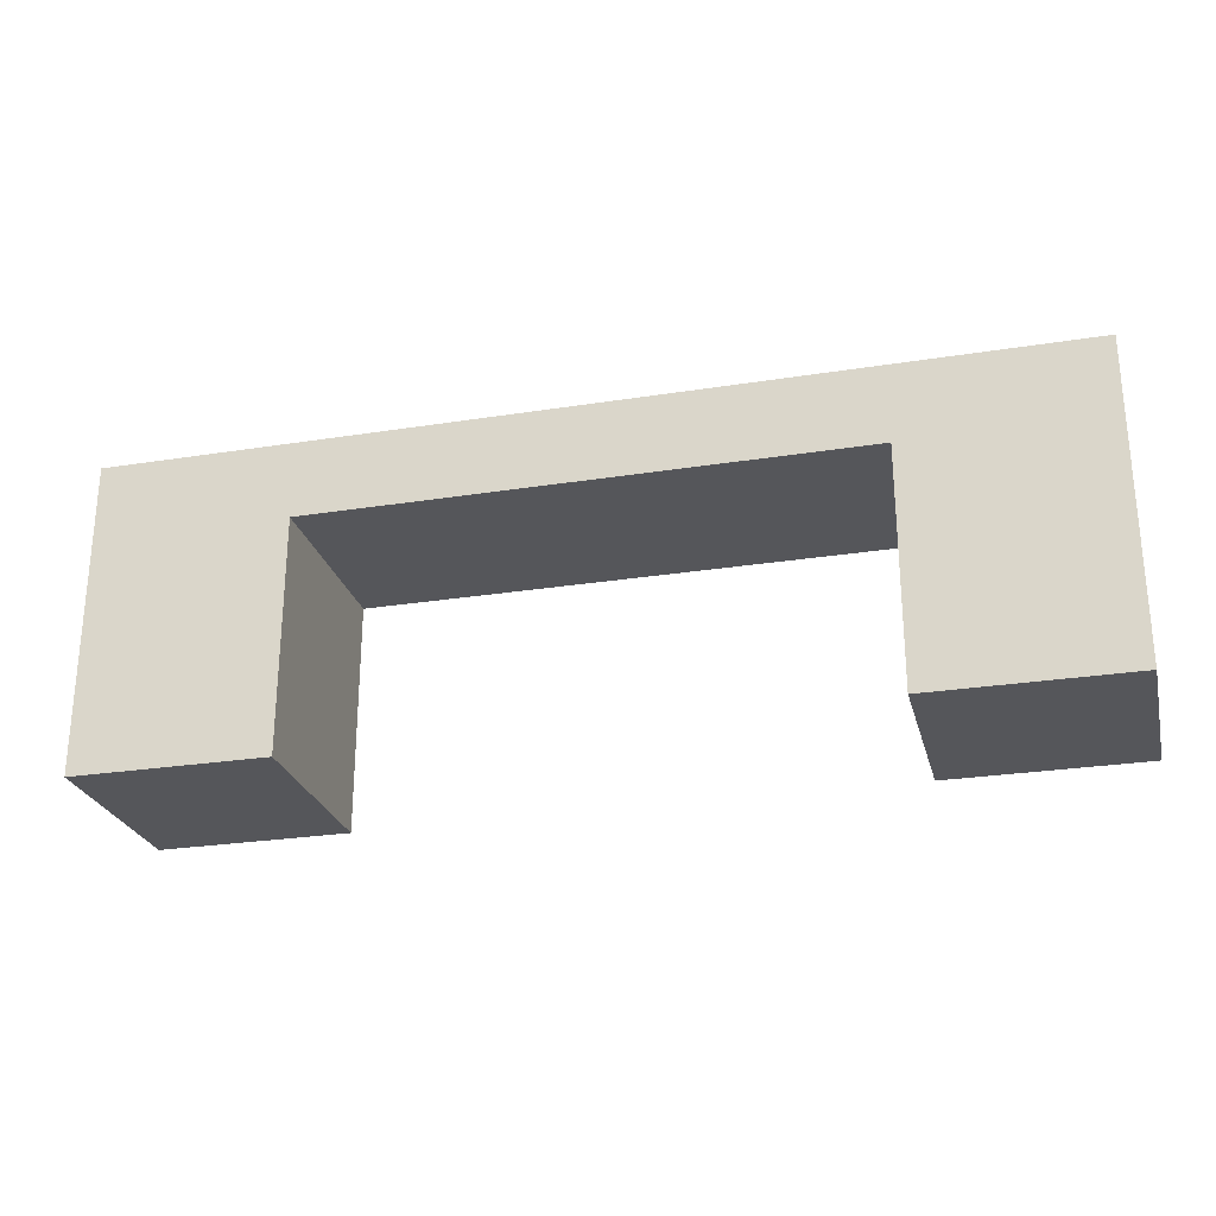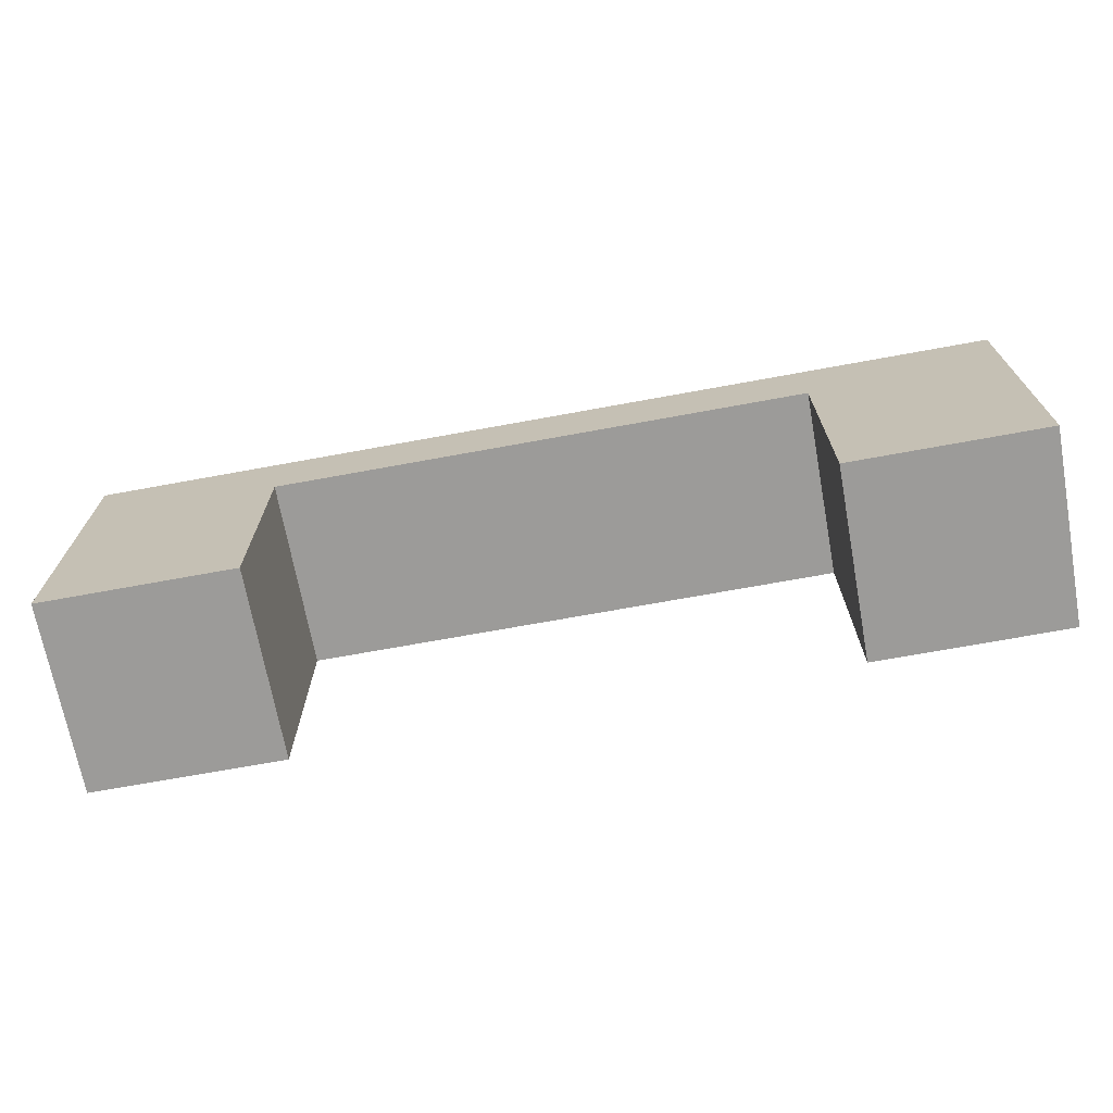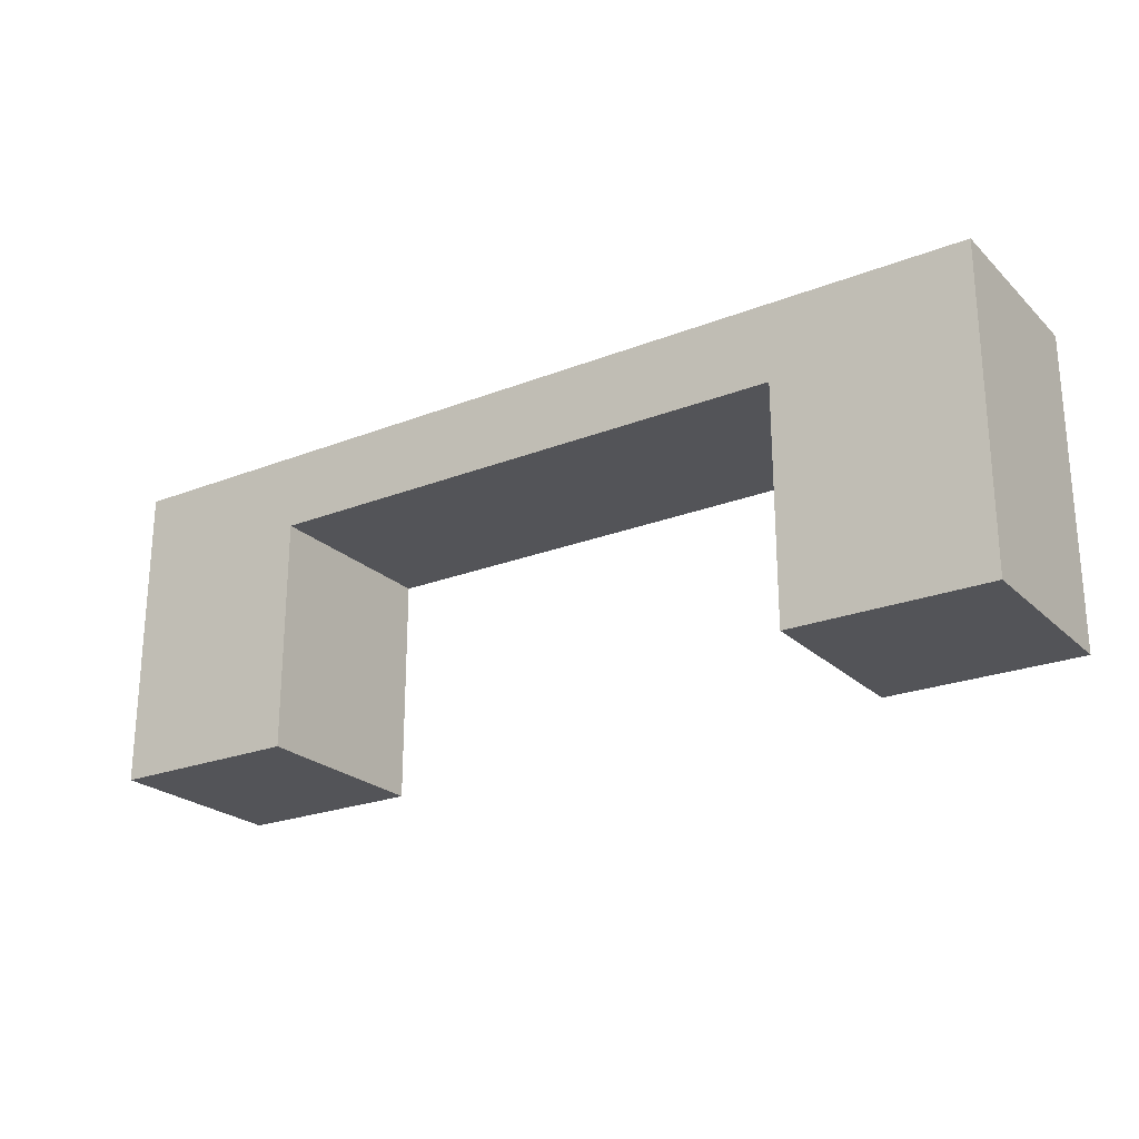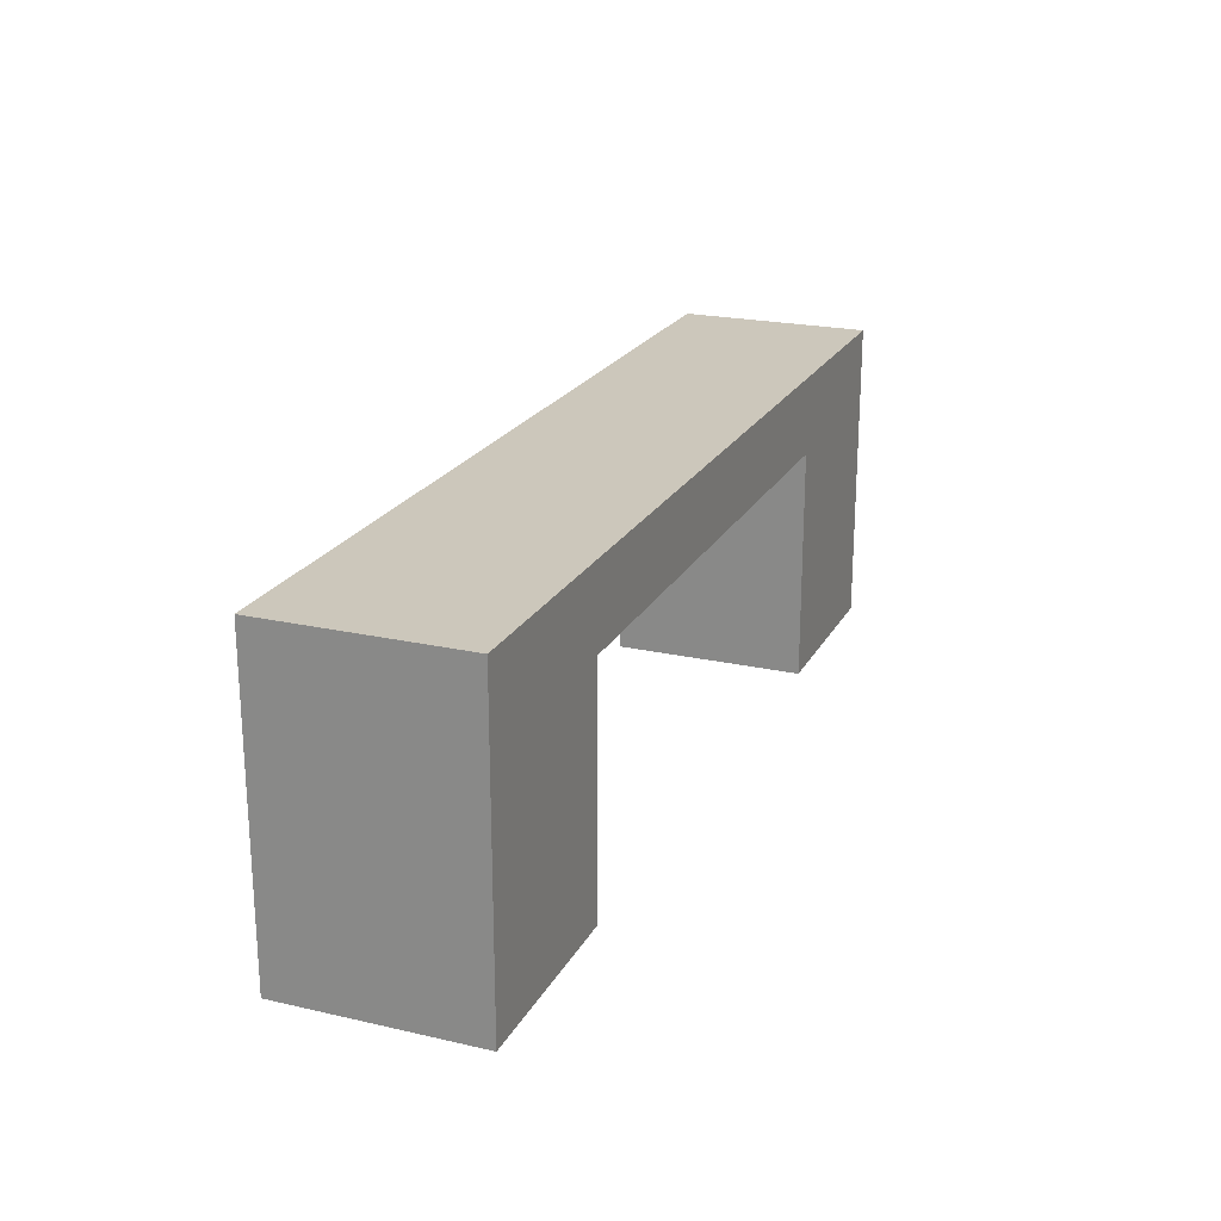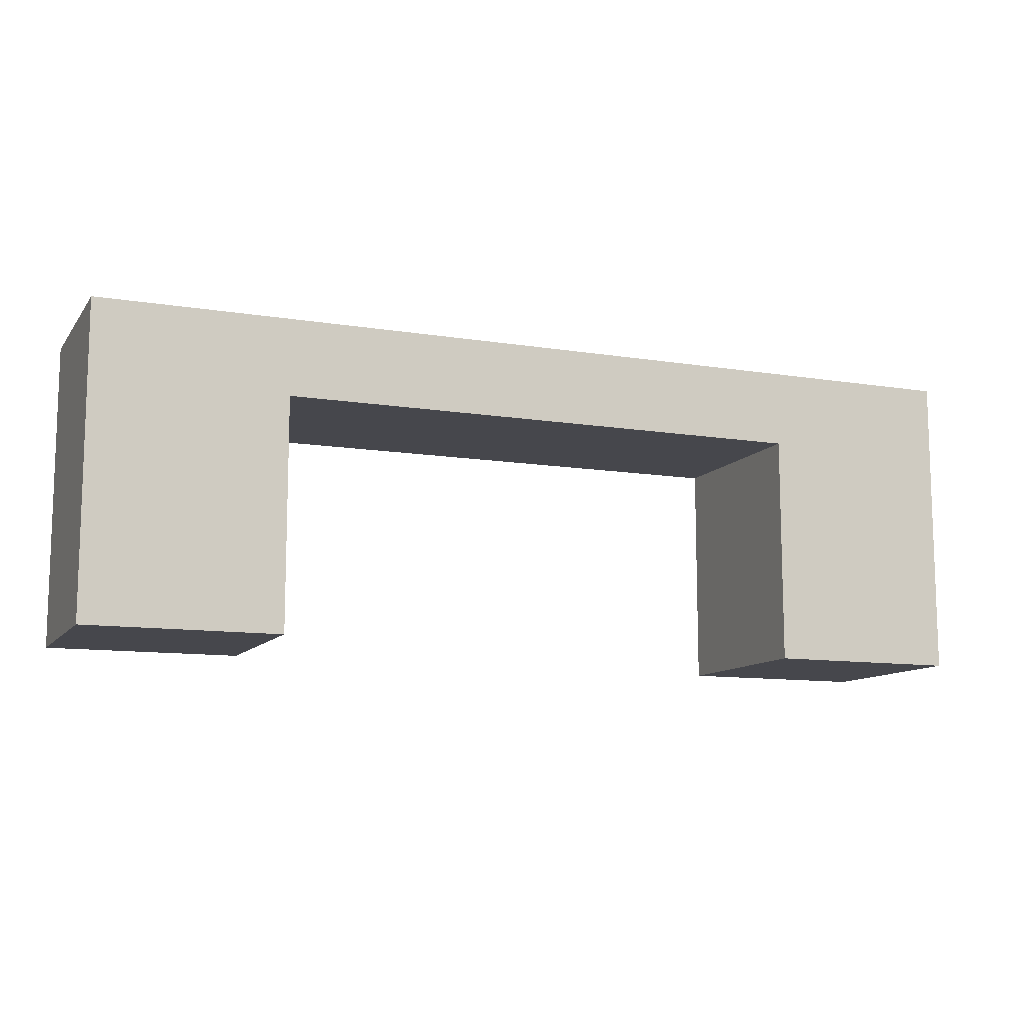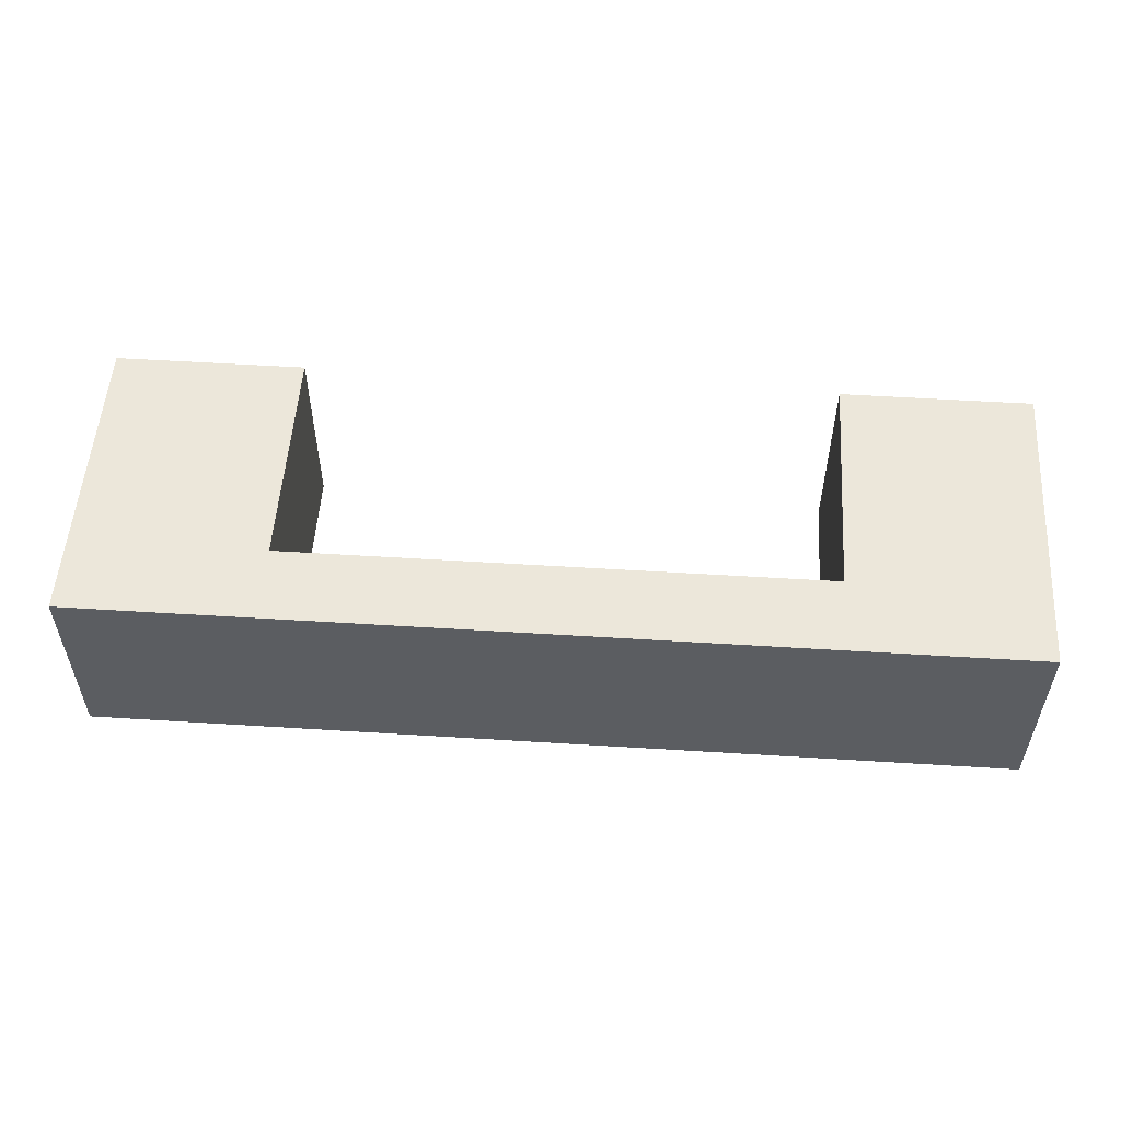
<metadata>
{"format":"obj","ext":"obj","renderer":"f3d","projection":"perspective","resolution":1024,"background":"white","views":[{"elev":-26.1,"azim":14.1,"up":"+Z"},{"elev":-69.8,"azim":-169.6,"up":"+Z"},{"elev":-23.5,"azim":33.4,"up":"+Z"},{"elev":21.7,"azim":111.7,"up":"+Z"},{"elev":-11.0,"azim":-22.0,"up":"+Z"},{"elev":53.8,"azim":3.8,"up":"+Y"}]}
</metadata>
<code>
v 2.5 0 15
v 7.3 0 15
v 7.3 1 15
v 2.5 1 15
v 2.5 0 13.4
v 2.5 0 15
v 2.5 1 15
v 2.5 1 13.4
v 3.5 0 13.4
v 2.5 0 13.4
v 2.5 1 13.4
v 3.5 1 13.4
v 3.5 0 14.6
v 3.5 0 13.4
v 3.5 1 13.4
v 3.5 1 14.6
v 6.3 0 14.6
v 3.5 0 14.6
v 3.5 1 14.6
v 6.3 1 14.6
v 6.3 0 13.4
v 6.3 0 14.6
v 6.3 1 14.6
v 6.3 1 13.4
v 7.3 0 13.4
v 6.3 0 13.4
v 6.3 1 13.4
v 7.3 1 13.4
v 7.3 0 15
v 7.3 0 13.4
v 7.3 1 13.4
v 7.3 1 15
v 7.3 1 15
v 7.3 1 13.4
v 6.3 1 13.4
v 6.3 1 14.6
v 3.5 1 14.6
v 3.5 1 13.4
v 2.5 1 13.4
v 2.5 1 15
v 7.3 0 13.4
v 7.3 0 15
v 2.5 0 15
v 2.5 0 13.4
v 3.5 0 13.4
v 3.5 0 14.6
v 6.3 0 14.6
v 6.3 0 13.4
g d24547a4-e2e1-11ea-af44-54bf646e7e1f
f 1 2 4
f 4 2 3
g d24aa028-e2e1-11ea-ba8e-54bf646e7e1f
f 5 6 8
f 8 6 7
g d24fcdfa-e2e1-11ea-8475-54bf646e7e1f
f 9 10 12
f 12 10 11
g d2552506-e2e1-11ea-b61d-54bf646e7e1f
f 13 14 16
f 16 14 15
g d25a7ba8-e2e1-11ea-a9ad-54bf646e7e1f
f 17 18 20
f 20 18 19
g d25ff9a6-e2e1-11ea-9948-54bf646e7e1f
f 21 22 24
f 24 22 23
g d2655080-e2e1-11ea-b4f1-54bf646e7e1f
f 25 26 28
f 28 26 27
g d26aa726-e2e1-11ea-8e2c-54bf646e7e1f
f 29 30 32
f 32 30 31
g d26ffe1e-e2e1-11ea-a293-54bf646e7e1f
f 40 33 36
f 36 33 34
f 36 34 35
f 36 37 40
f 40 37 39
f 39 37 38
g d275c9f4-e2e1-11ea-8975-54bf646e7e1f
f 48 41 47
f 47 41 42
f 47 42 43
f 47 43 46
f 46 43 44
f 46 44 45

</code>
